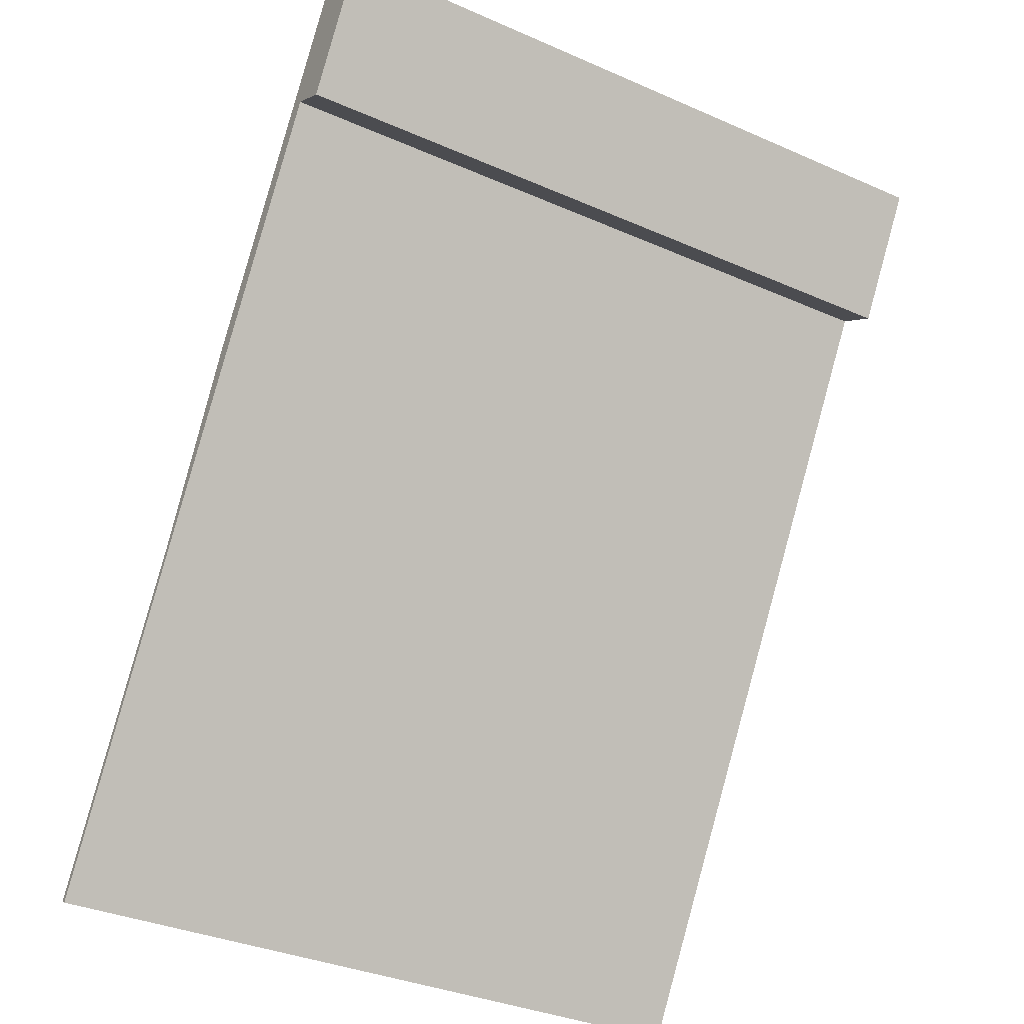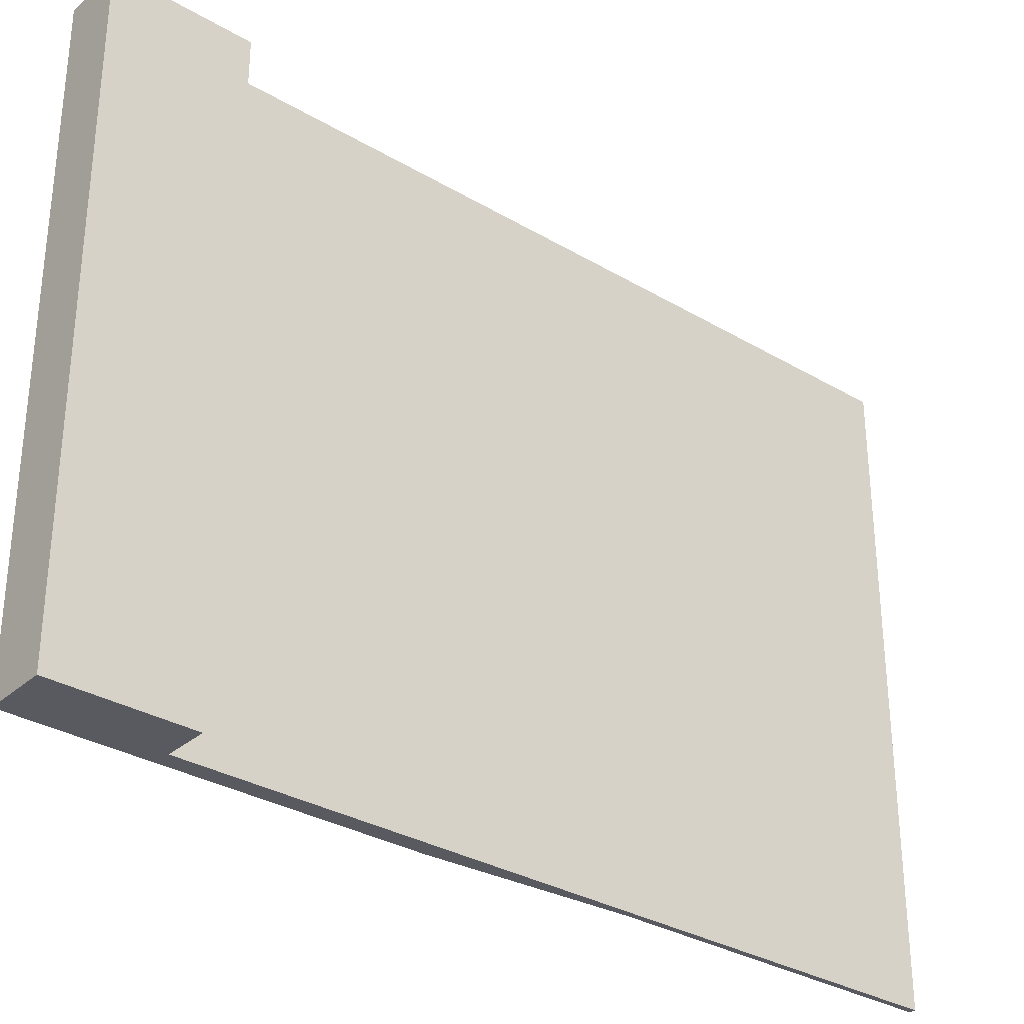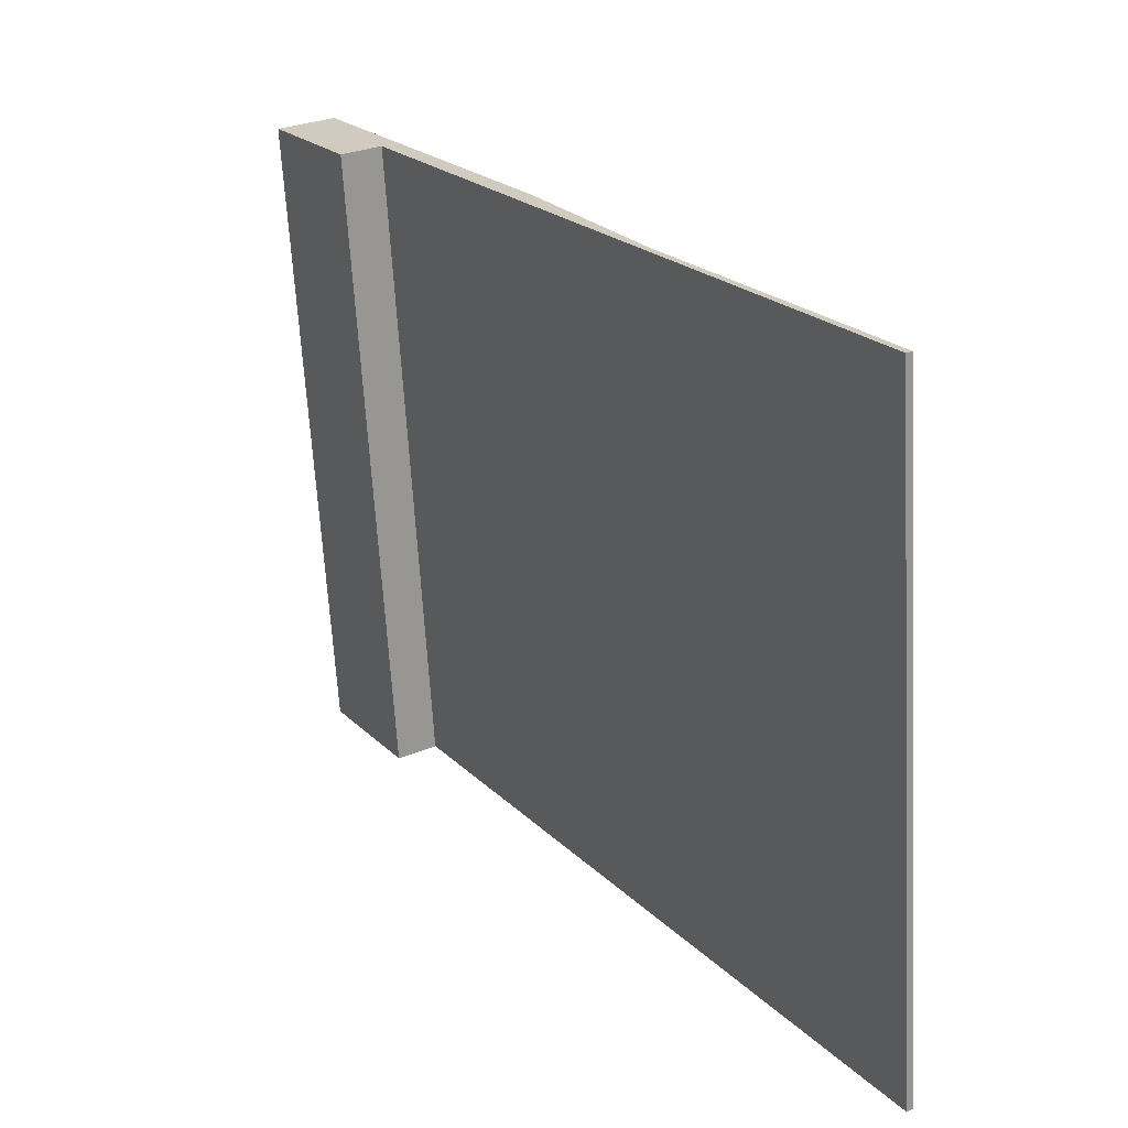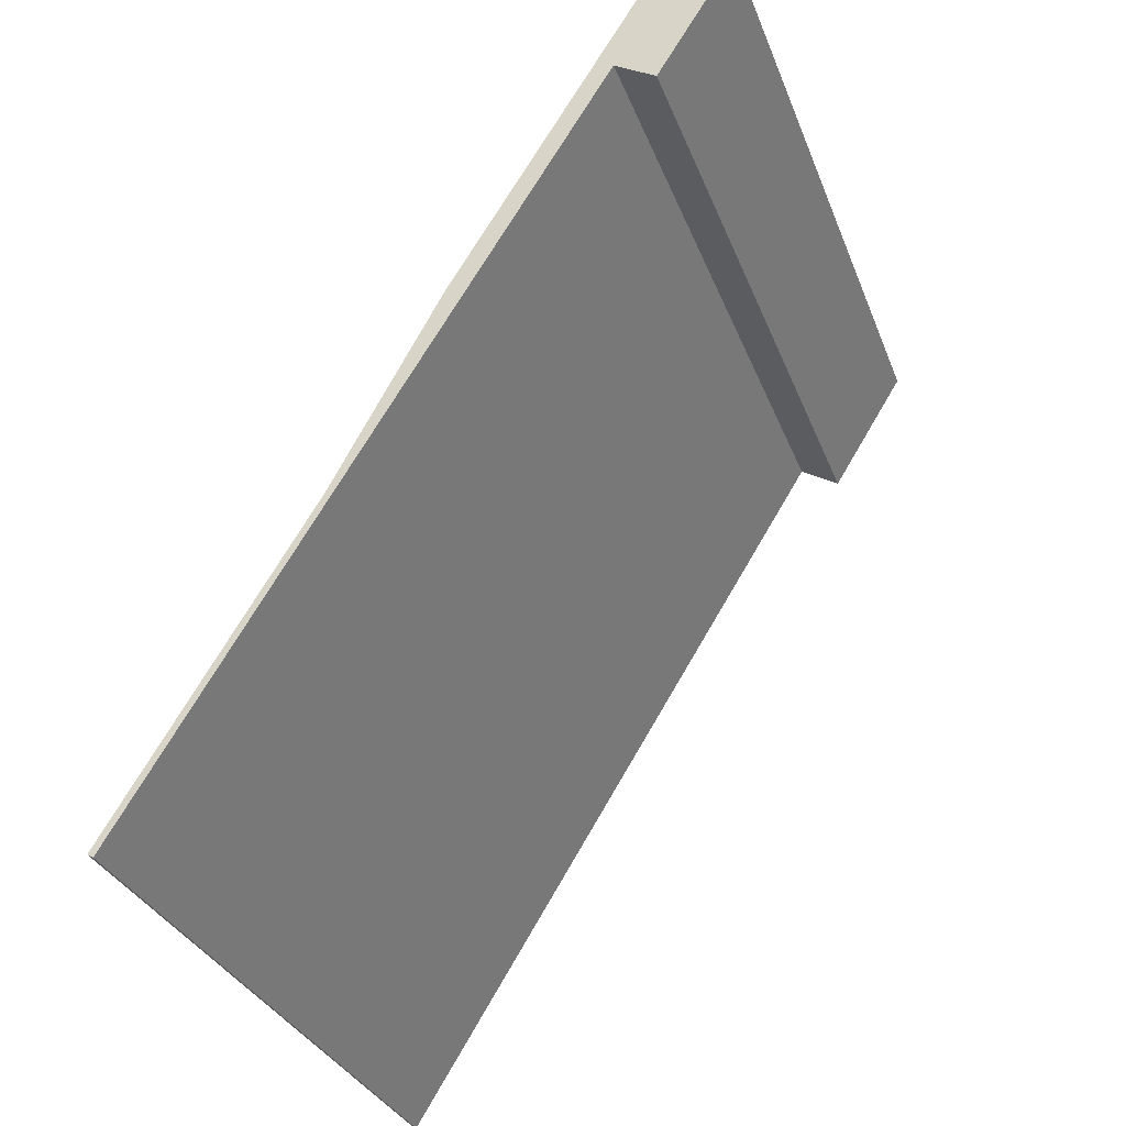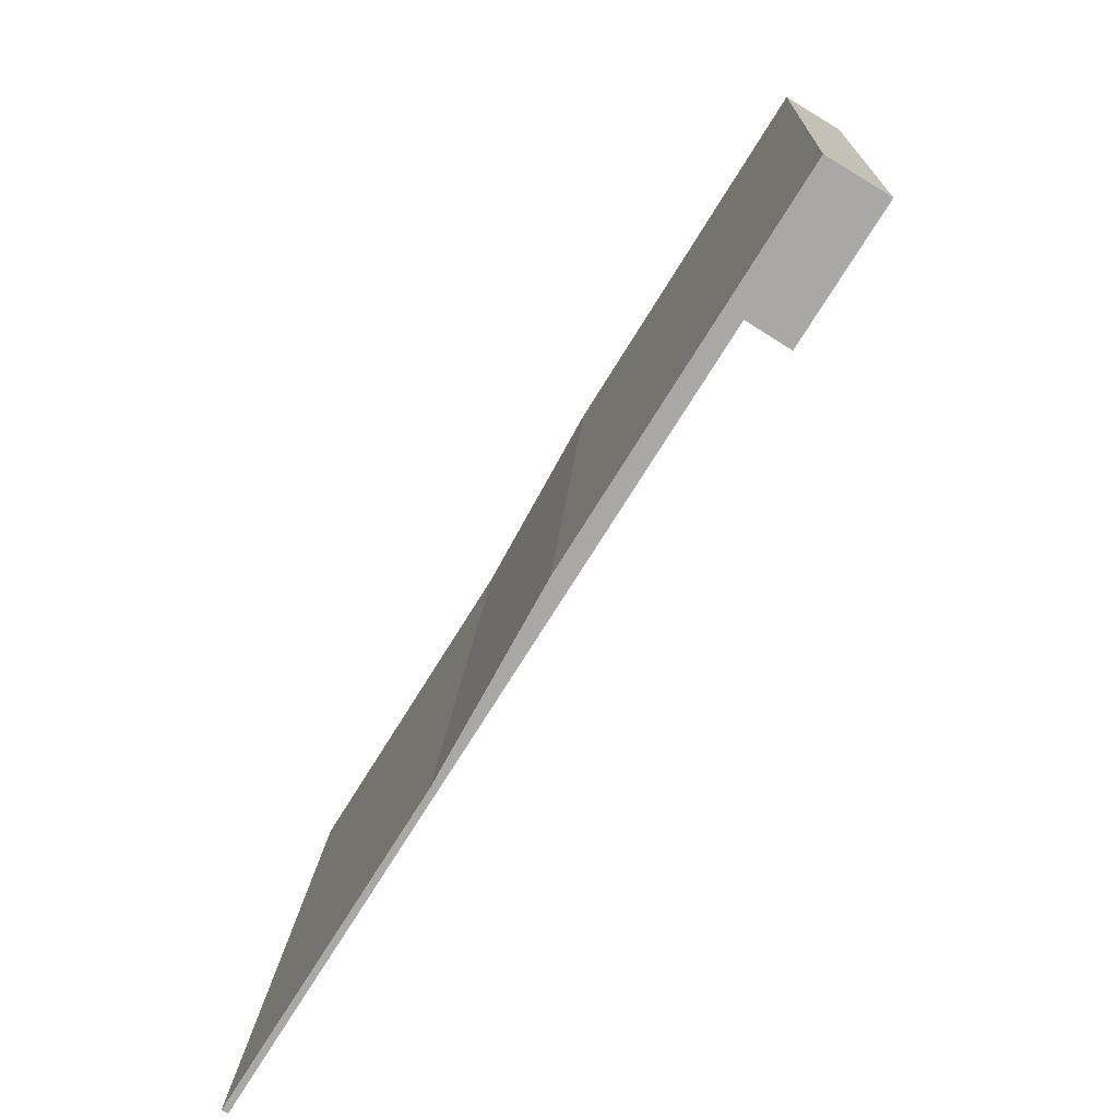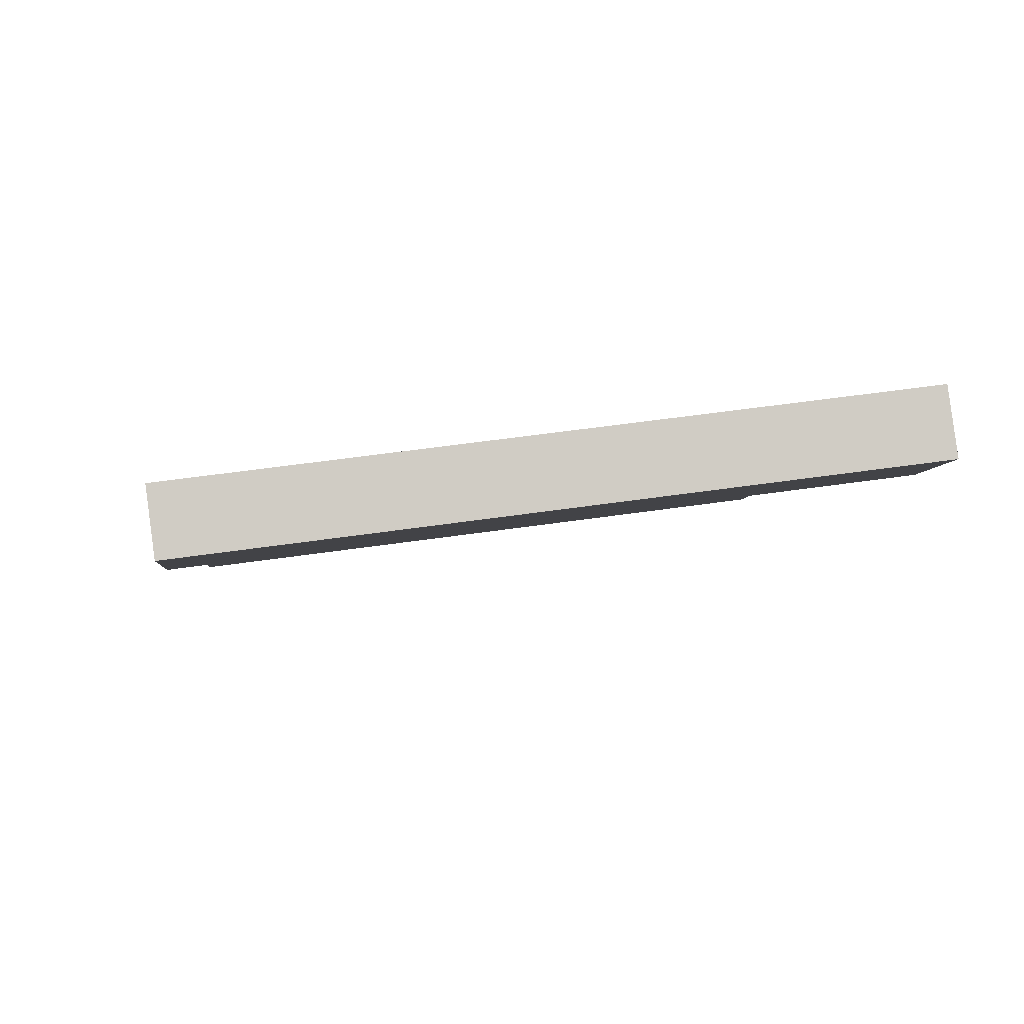
<metadata>
{"format":"obj","ext":"obj","renderer":"f3d","projection":"perspective","resolution":1024,"background":"white","views":[{"elev":-35.2,"azim":59.9,"up":"+Z"},{"elev":-31.9,"azim":82.1,"up":"+Y"},{"elev":-65.9,"azim":-176.7,"up":"+Z"},{"elev":-31.6,"azim":18.8,"up":"+Z"},{"elev":14.4,"azim":2.8,"up":"+Z"},{"elev":54.0,"azim":81.1,"up":"+Z"}]}
</metadata>
<code>
v  2.014 7.381 3.243
v  0.061 7.381 -0.038
v  0 7.381 4.52e-16
v  4.773 7.381 7.54
v  3.112 7.381 5.244
v  5.411 7.381 8.949
v  5.198 7.381 7.276
v  6.013 7.381 8.587
v  0.061 2.327e-18 -0.038
v  0 0 0
v  5.198 -4.455e-16 7.276
v  4.773 -4.617e-16 7.54
v  2.014 -1.986e-16 3.243
v  3.112 -3.211e-16 5.244
v  5.411 -5.48e-16 8.949
v  6.013 -5.258e-16 8.587
g defaultobject
f 1 2 3
f 2 1 4
f 4 1 5
f 4 5 6
f 4 6 7
f 7 6 8
f 9 3 2
f 3 9 10
f 11 4 7
f 4 11 12
f 10 1 3
f 1 10 13
f 13 5 1
f 5 13 14
f 14 6 5
f 6 14 15
f 15 8 6
f 8 15 16
f 16 7 8
f 7 16 11
f 12 2 4
f 2 12 9
f 9 13 10
f 13 9 12
f 13 12 14
f 14 12 15
f 15 12 11
f 15 11 16

</code>
